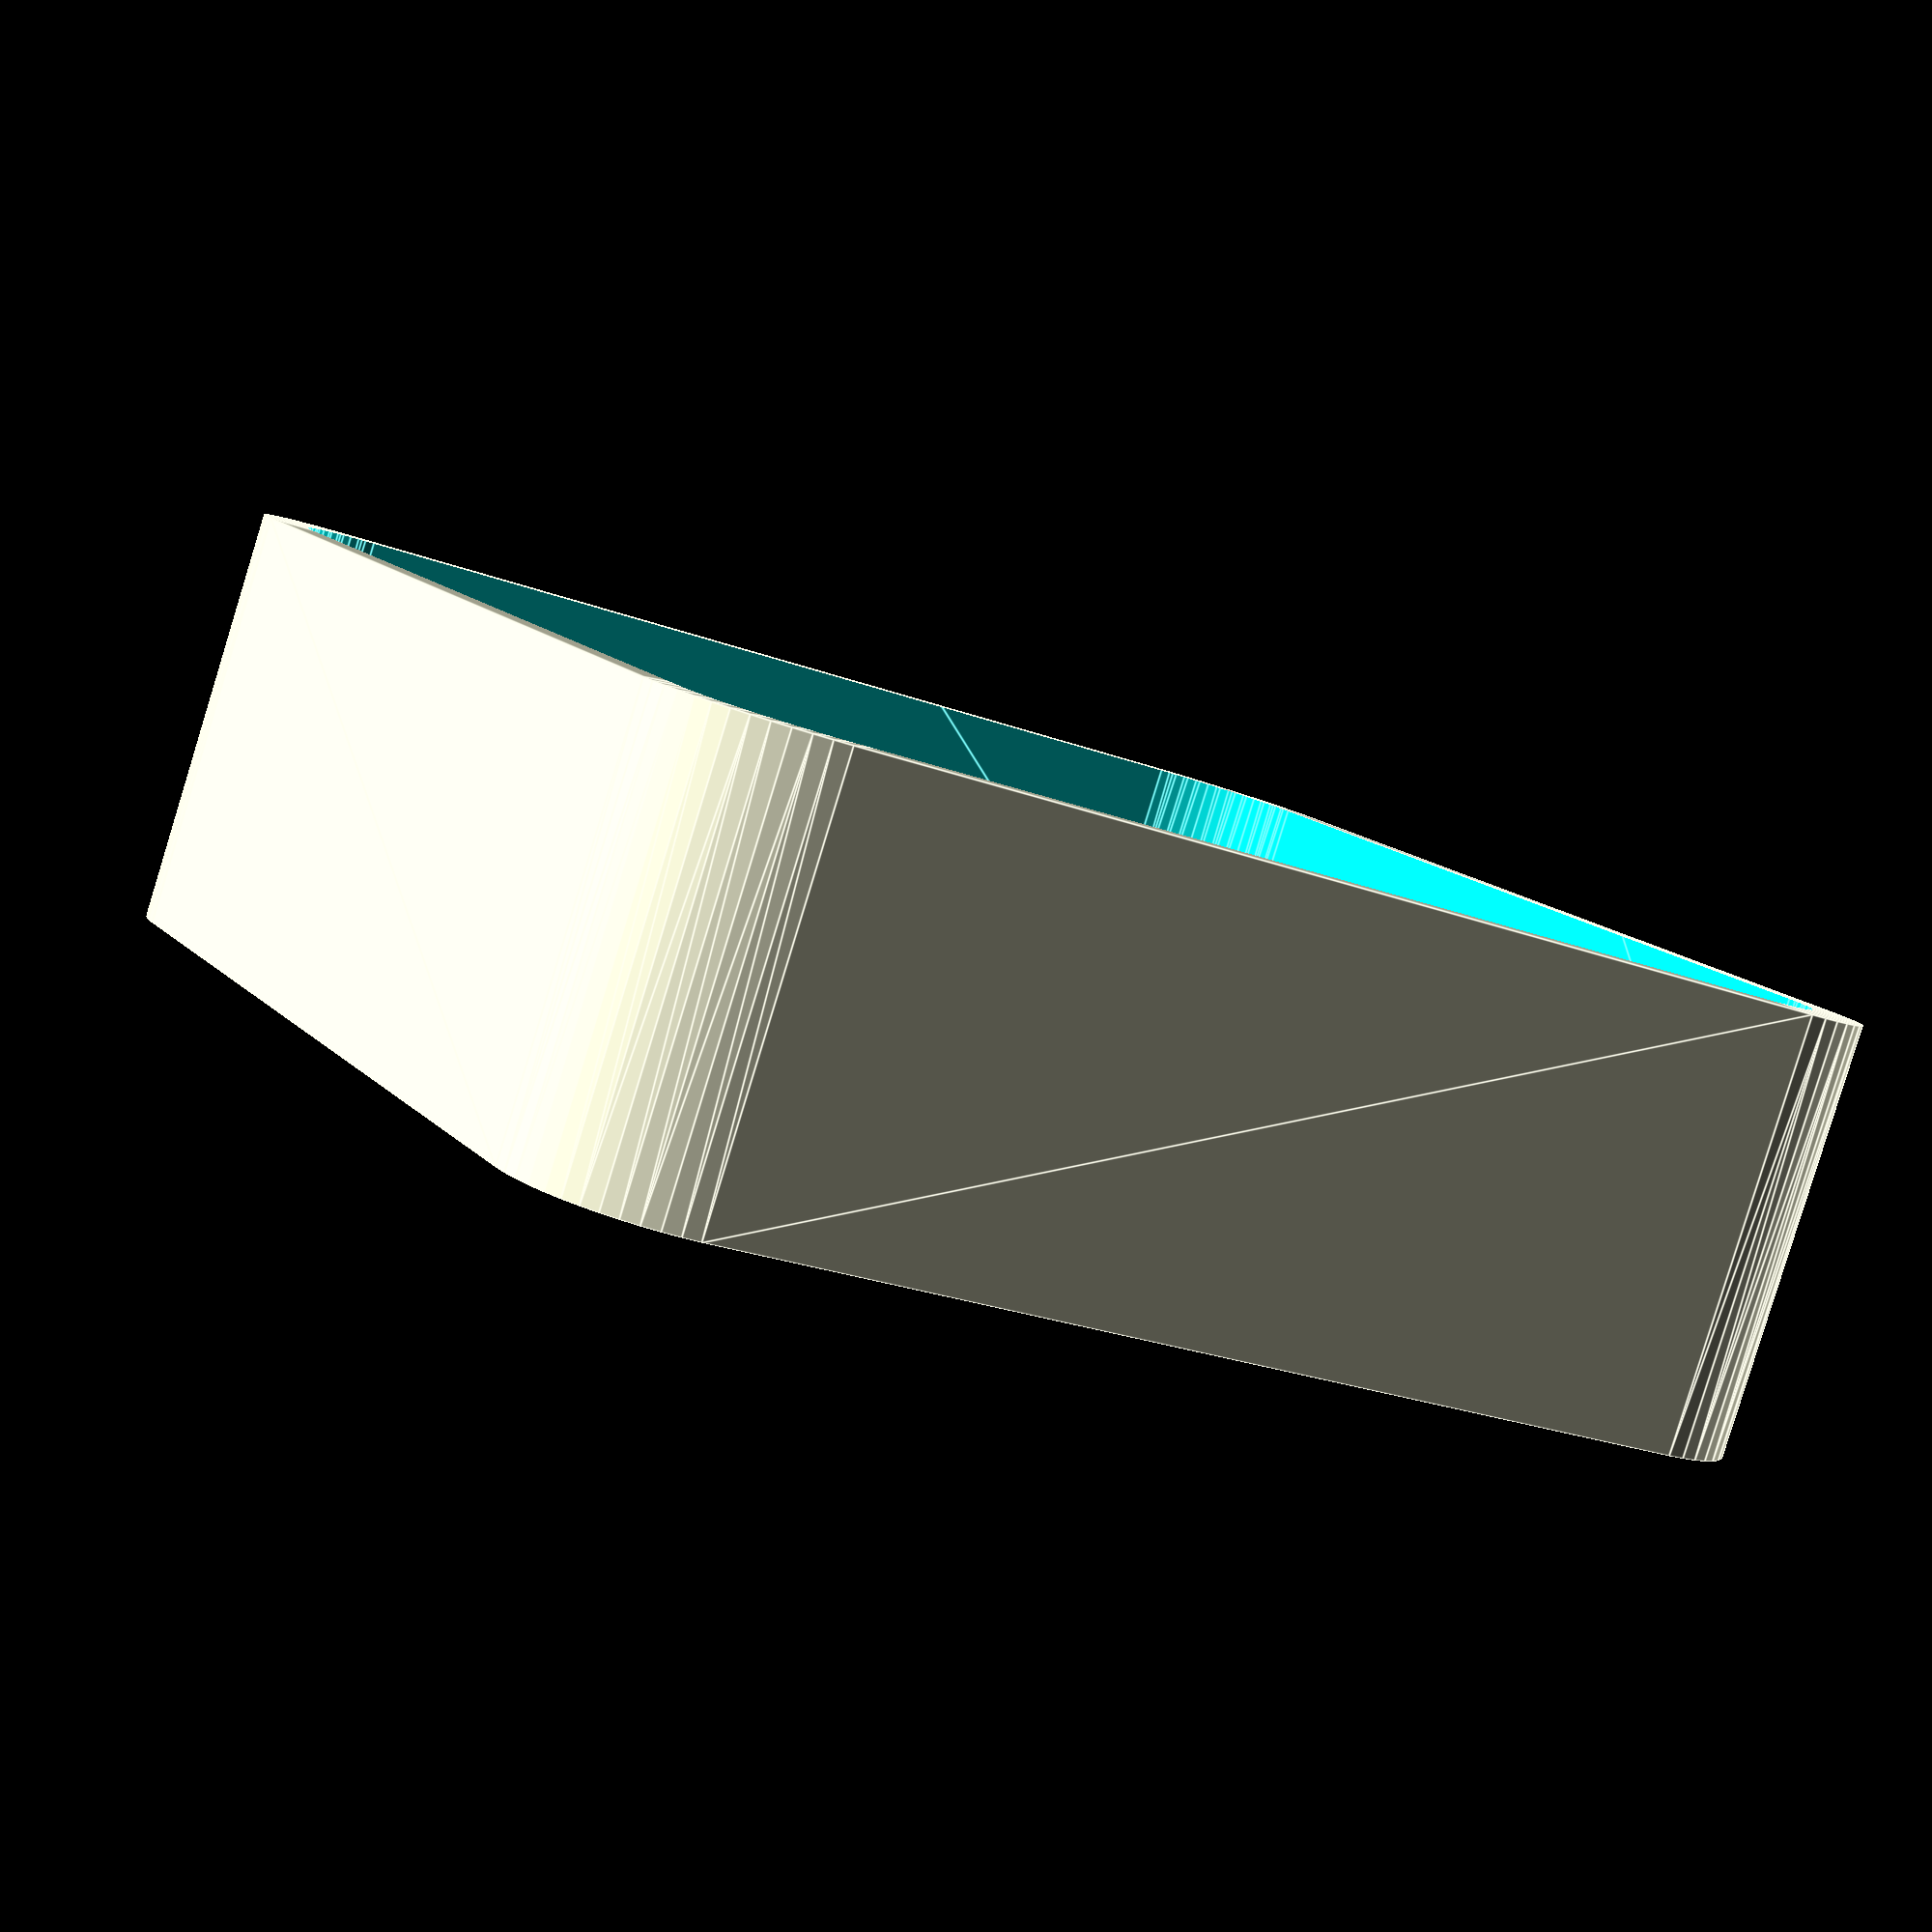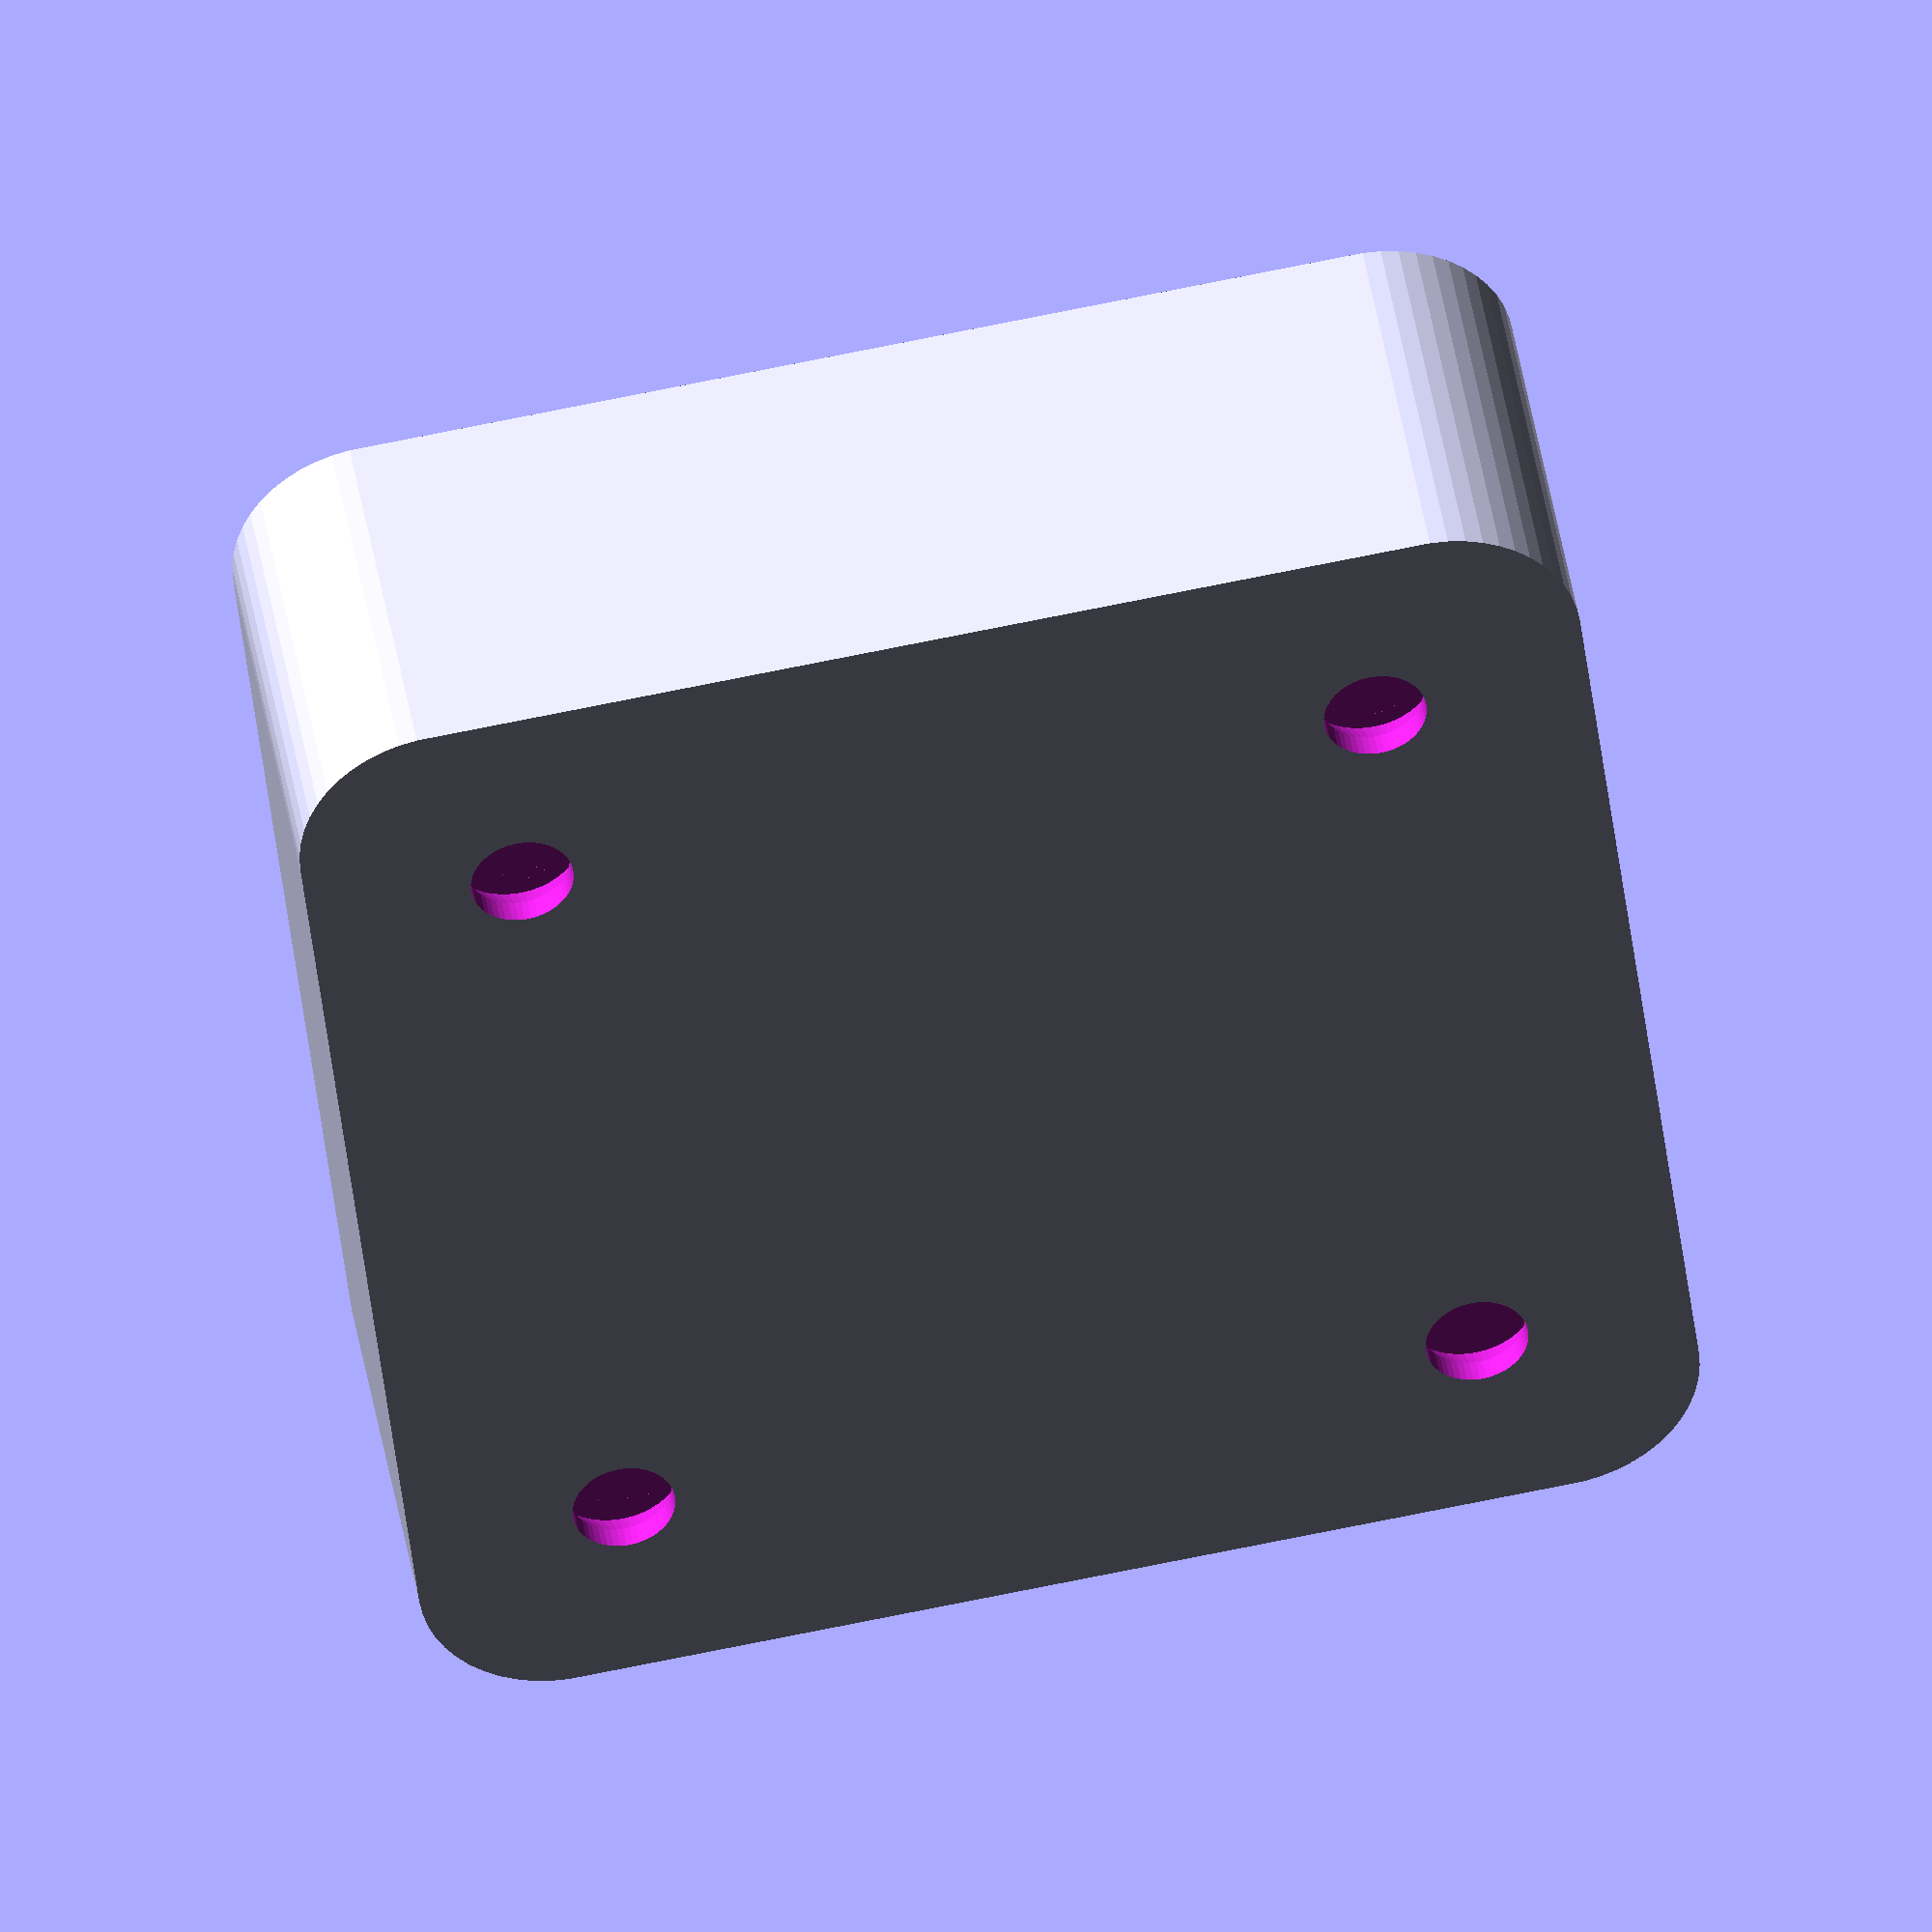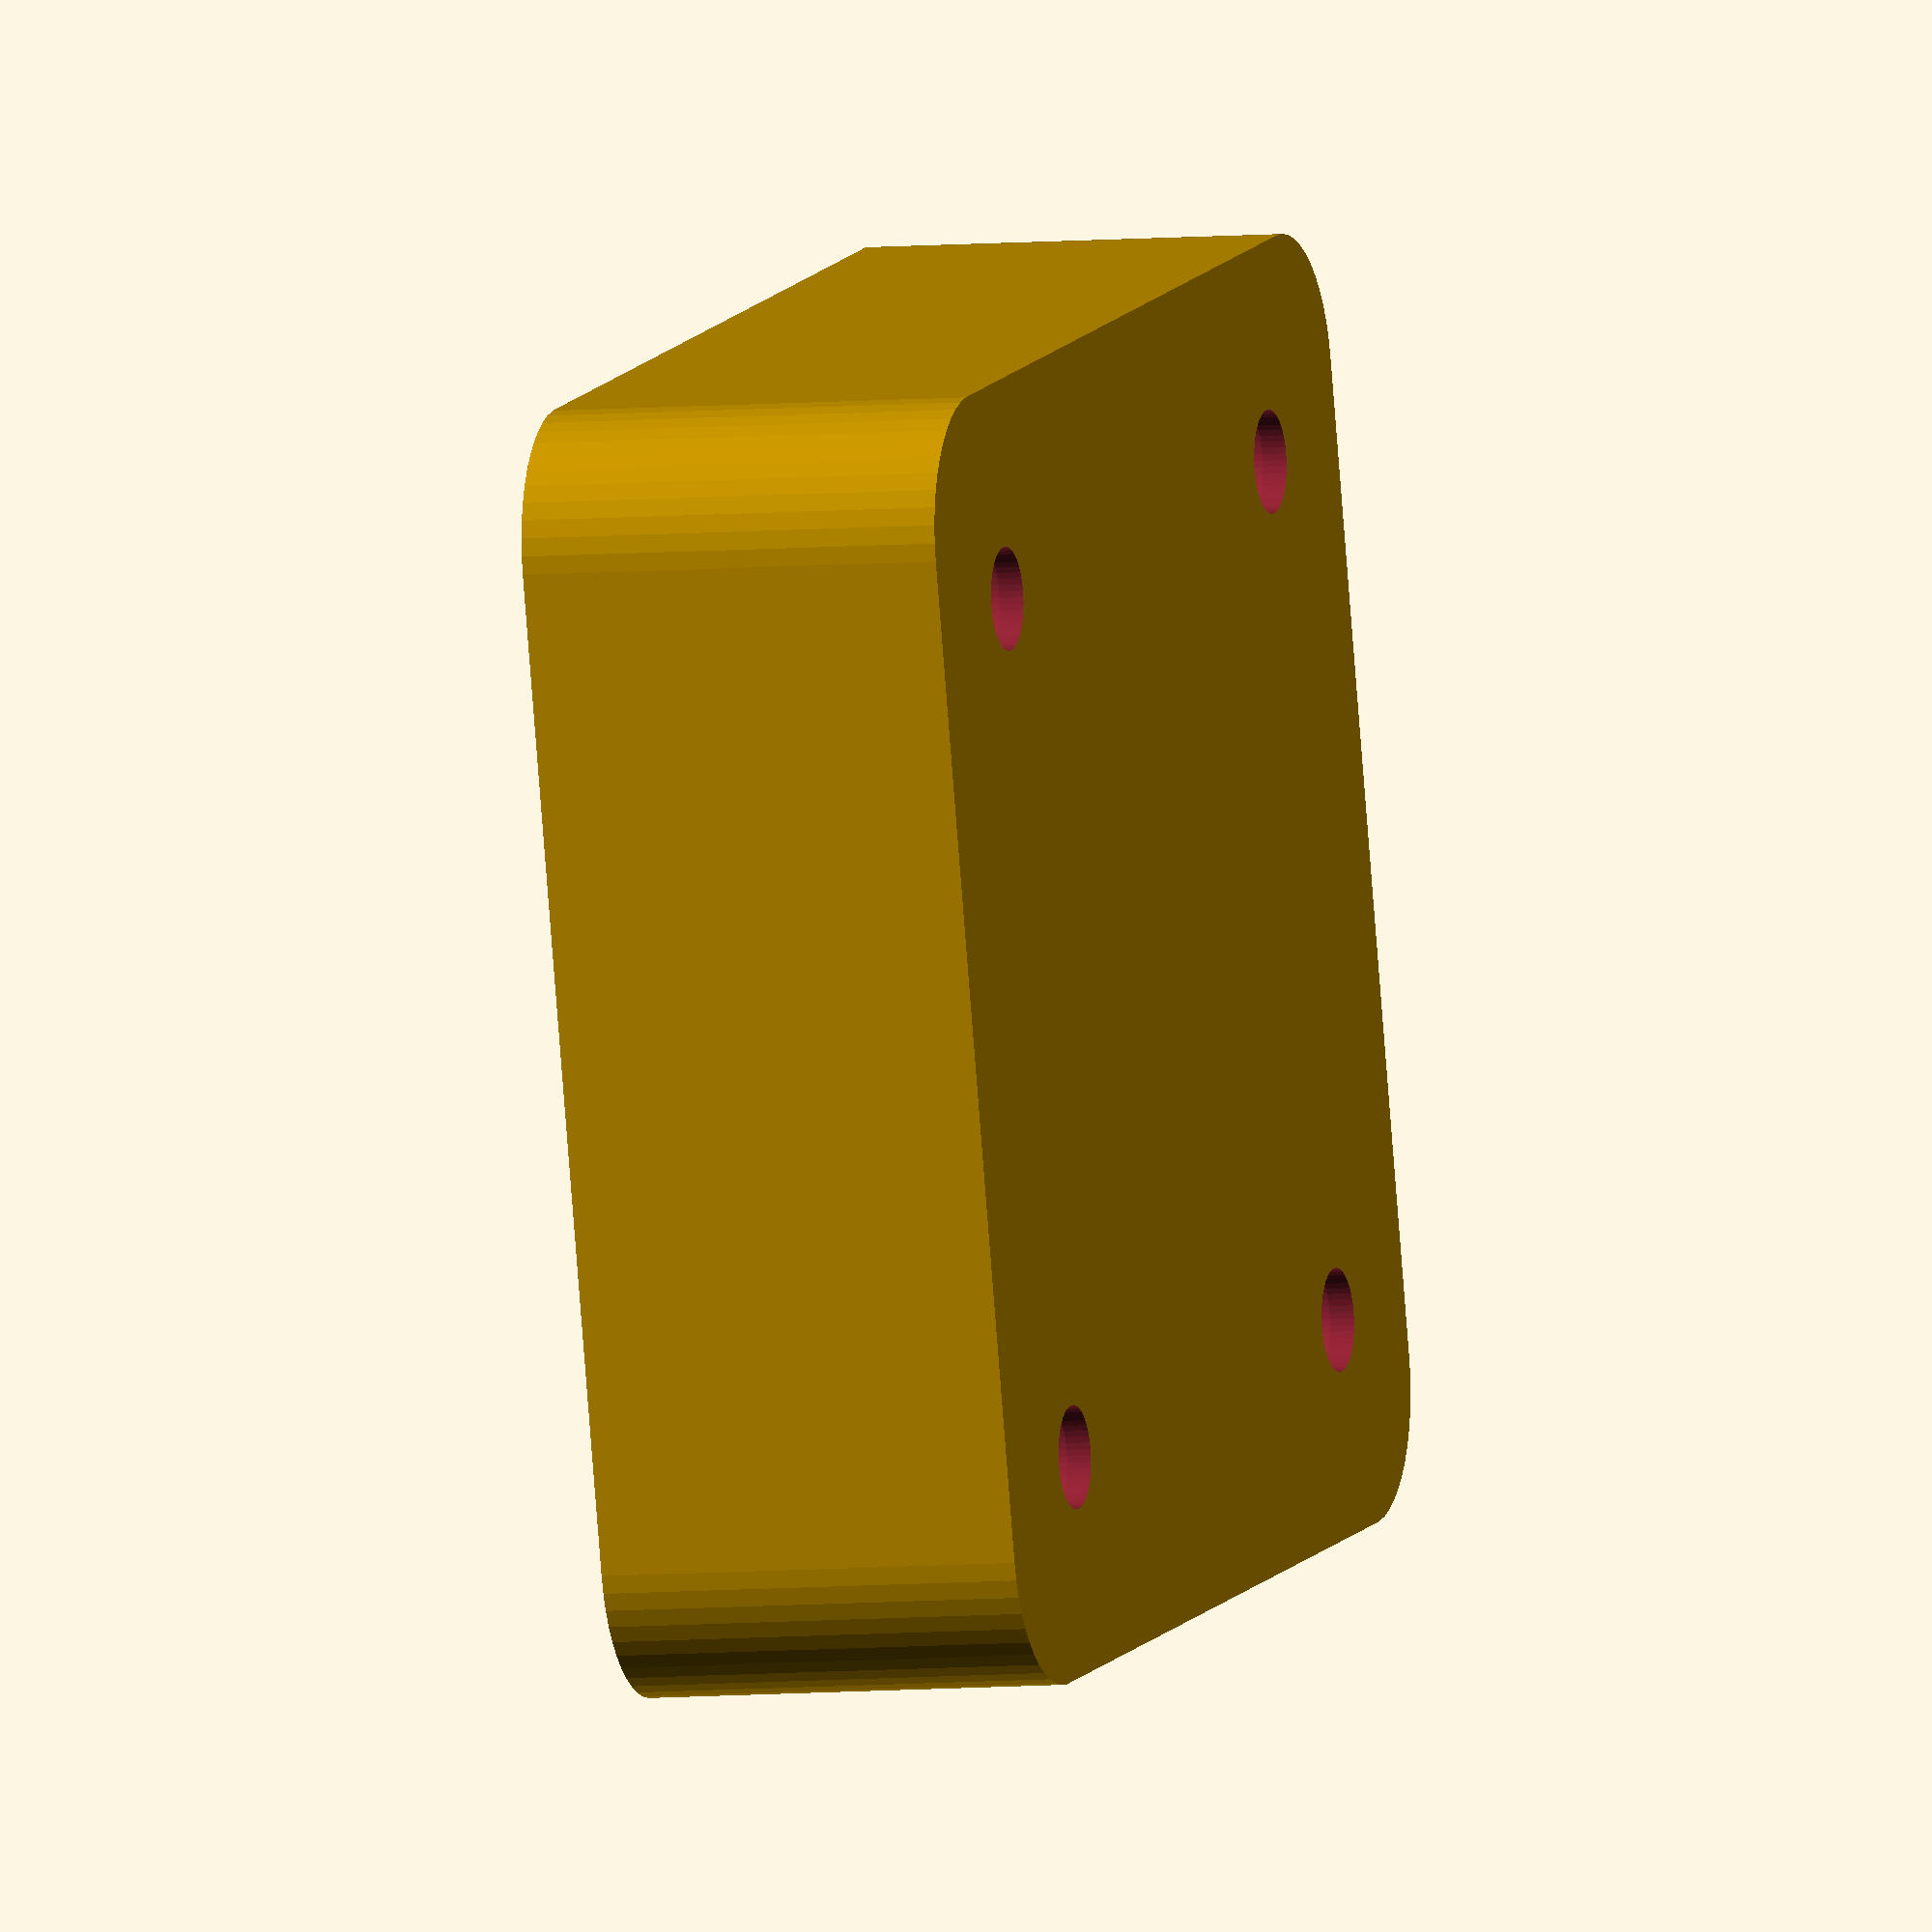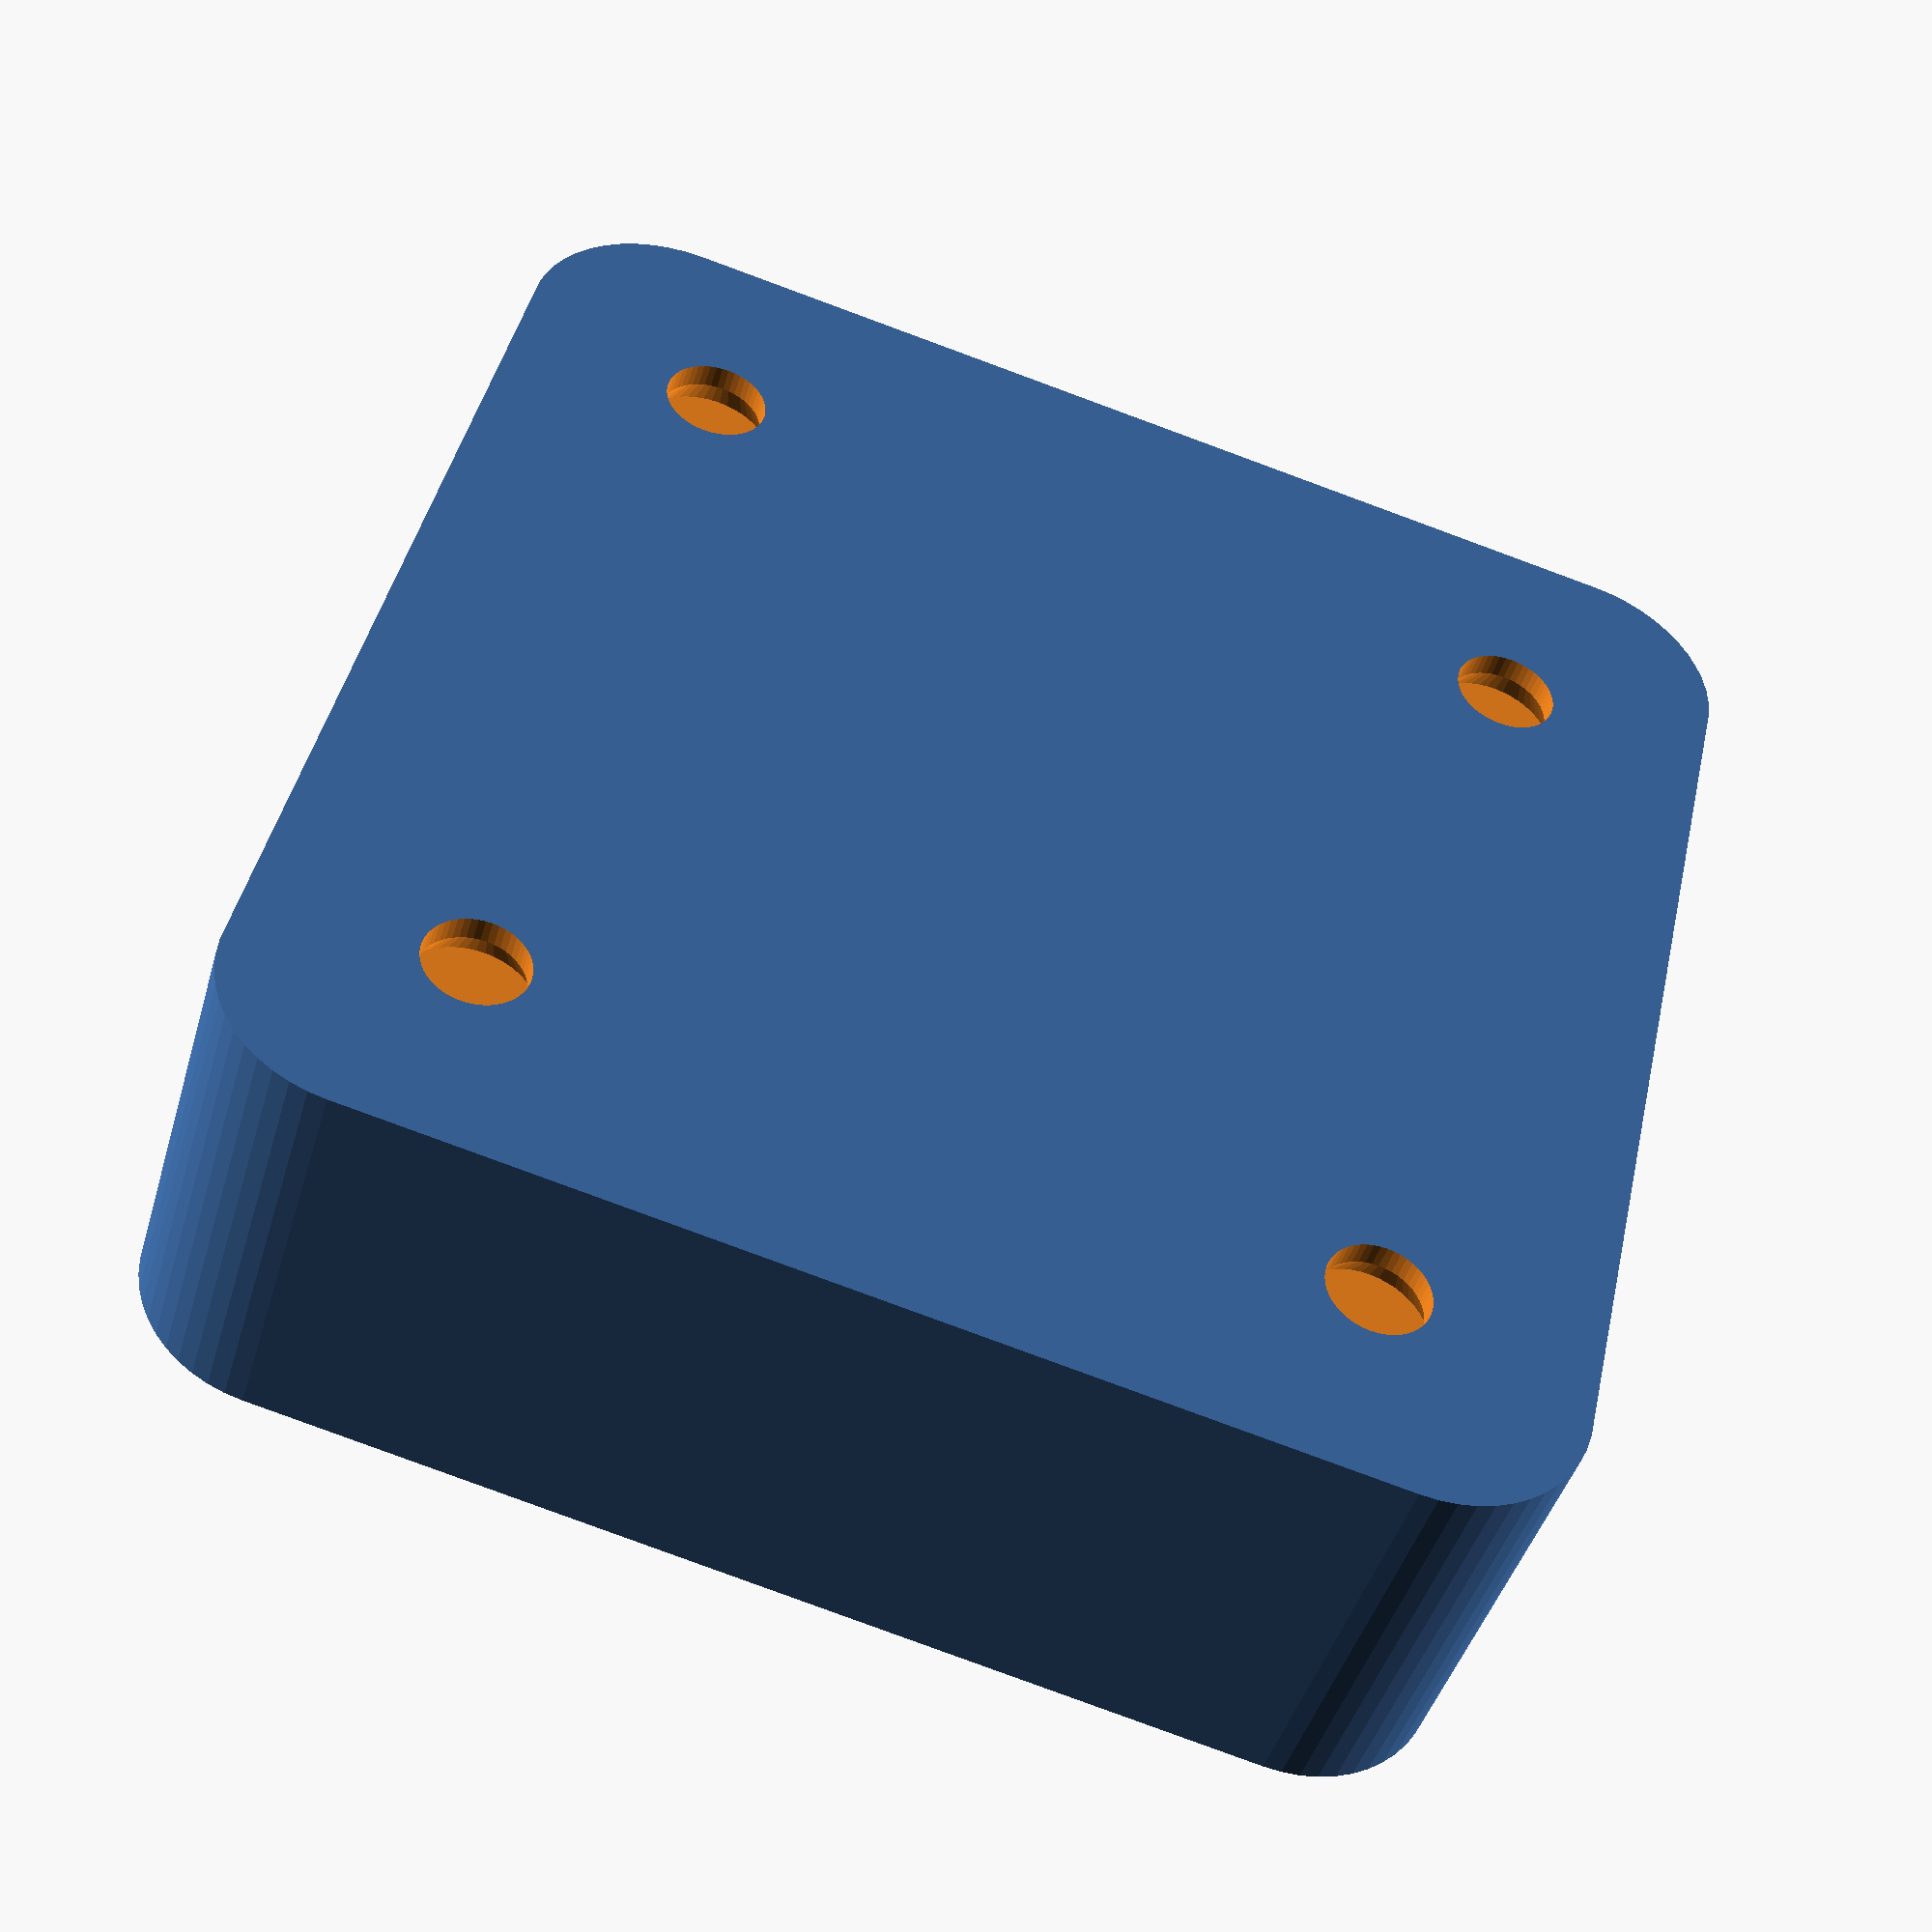
<openscad>
$fn = 50;


difference() {
	union() {
		hull() {
			translate(v = [-17.5000000000, 17.5000000000, 0]) {
				cylinder(h = 15, r = 5);
			}
			translate(v = [17.5000000000, 17.5000000000, 0]) {
				cylinder(h = 15, r = 5);
			}
			translate(v = [-17.5000000000, -17.5000000000, 0]) {
				cylinder(h = 15, r = 5);
			}
			translate(v = [17.5000000000, -17.5000000000, 0]) {
				cylinder(h = 15, r = 5);
			}
		}
	}
	union() {
		translate(v = [-15.0000000000, -15.0000000000, 2]) {
			rotate(a = [0, 0, 0]) {
				difference() {
					union() {
						translate(v = [0, 0, -1.7000000000]) {
							cylinder(h = 1.7000000000, r1 = 1.5000000000, r2 = 2.4000000000);
						}
						translate(v = [0, 0, -6.0000000000]) {
							cylinder(h = 6, r = 1.5000000000);
						}
						translate(v = [0, 0, -6.0000000000]) {
							cylinder(h = 6, r = 1.8000000000);
						}
						translate(v = [0, 0, -6.0000000000]) {
							cylinder(h = 6, r = 1.5000000000);
						}
					}
					union();
				}
			}
		}
		translate(v = [15.0000000000, -15.0000000000, 2]) {
			rotate(a = [0, 0, 0]) {
				difference() {
					union() {
						translate(v = [0, 0, -1.7000000000]) {
							cylinder(h = 1.7000000000, r1 = 1.5000000000, r2 = 2.4000000000);
						}
						translate(v = [0, 0, -6.0000000000]) {
							cylinder(h = 6, r = 1.5000000000);
						}
						translate(v = [0, 0, -6.0000000000]) {
							cylinder(h = 6, r = 1.8000000000);
						}
						translate(v = [0, 0, -6.0000000000]) {
							cylinder(h = 6, r = 1.5000000000);
						}
					}
					union();
				}
			}
		}
		translate(v = [-15.0000000000, 15.0000000000, 2]) {
			rotate(a = [0, 0, 0]) {
				difference() {
					union() {
						translate(v = [0, 0, -1.7000000000]) {
							cylinder(h = 1.7000000000, r1 = 1.5000000000, r2 = 2.4000000000);
						}
						translate(v = [0, 0, -6.0000000000]) {
							cylinder(h = 6, r = 1.5000000000);
						}
						translate(v = [0, 0, -6.0000000000]) {
							cylinder(h = 6, r = 1.8000000000);
						}
						translate(v = [0, 0, -6.0000000000]) {
							cylinder(h = 6, r = 1.5000000000);
						}
					}
					union();
				}
			}
		}
		translate(v = [15.0000000000, 15.0000000000, 2]) {
			rotate(a = [0, 0, 0]) {
				difference() {
					union() {
						translate(v = [0, 0, -1.7000000000]) {
							cylinder(h = 1.7000000000, r1 = 1.5000000000, r2 = 2.4000000000);
						}
						translate(v = [0, 0, -6.0000000000]) {
							cylinder(h = 6, r = 1.5000000000);
						}
						translate(v = [0, 0, -6.0000000000]) {
							cylinder(h = 6, r = 1.8000000000);
						}
						translate(v = [0, 0, -6.0000000000]) {
							cylinder(h = 6, r = 1.5000000000);
						}
					}
					union();
				}
			}
		}
		translate(v = [-15.0000000000, -7.5000000000, 3]) {
			rotate(a = [0, 0, 0]) {
				difference() {
					union() {
						translate(v = [0, 0, -2.2000000000]) {
							cylinder(h = 2.2000000000, r1 = 2.0000000000, r2 = 2.9000000000);
						}
						translate(v = [0, 0, -300.0000000000]) {
							cylinder(h = 100, r = 2.0000000000);
						}
						translate(v = [0, 0, -300.0000000000]) {
							cylinder(h = 100, r = 2.3000000000);
						}
						translate(v = [0, 0, -300.0000000000]) {
							cylinder(h = 100, r = 2.0000000000);
						}
					}
					union();
				}
			}
		}
		translate(v = [-15.0000000000, 0.0000000000, 3]) {
			rotate(a = [0, 0, 0]) {
				difference() {
					union() {
						translate(v = [0, 0, -2.2000000000]) {
							cylinder(h = 2.2000000000, r1 = 2.0000000000, r2 = 2.9000000000);
						}
						translate(v = [0, 0, -300.0000000000]) {
							cylinder(h = 100, r = 2.0000000000);
						}
						translate(v = [0, 0, -300.0000000000]) {
							cylinder(h = 100, r = 2.3000000000);
						}
						translate(v = [0, 0, -300.0000000000]) {
							cylinder(h = 100, r = 2.0000000000);
						}
					}
					union();
				}
			}
		}
		translate(v = [-15.0000000000, 7.5000000000, 3]) {
			rotate(a = [0, 0, 0]) {
				difference() {
					union() {
						translate(v = [0, 0, -2.2000000000]) {
							cylinder(h = 2.2000000000, r1 = 2.0000000000, r2 = 2.9000000000);
						}
						translate(v = [0, 0, -300.0000000000]) {
							cylinder(h = 100, r = 2.0000000000);
						}
						translate(v = [0, 0, -300.0000000000]) {
							cylinder(h = 100, r = 2.3000000000);
						}
						translate(v = [0, 0, -300.0000000000]) {
							cylinder(h = 100, r = 2.0000000000);
						}
					}
					union();
				}
			}
		}
		translate(v = [-7.5000000000, -15.0000000000, 3]) {
			rotate(a = [0, 0, 0]) {
				difference() {
					union() {
						translate(v = [0, 0, -2.2000000000]) {
							cylinder(h = 2.2000000000, r1 = 2.0000000000, r2 = 2.9000000000);
						}
						translate(v = [0, 0, -300.0000000000]) {
							cylinder(h = 100, r = 2.0000000000);
						}
						translate(v = [0, 0, -300.0000000000]) {
							cylinder(h = 100, r = 2.3000000000);
						}
						translate(v = [0, 0, -300.0000000000]) {
							cylinder(h = 100, r = 2.0000000000);
						}
					}
					union();
				}
			}
		}
		translate(v = [-7.5000000000, -7.5000000000, 3]) {
			rotate(a = [0, 0, 0]) {
				difference() {
					union() {
						translate(v = [0, 0, -2.2000000000]) {
							cylinder(h = 2.2000000000, r1 = 2.0000000000, r2 = 2.9000000000);
						}
						translate(v = [0, 0, -300.0000000000]) {
							cylinder(h = 100, r = 2.0000000000);
						}
						translate(v = [0, 0, -300.0000000000]) {
							cylinder(h = 100, r = 2.3000000000);
						}
						translate(v = [0, 0, -300.0000000000]) {
							cylinder(h = 100, r = 2.0000000000);
						}
					}
					union();
				}
			}
		}
		translate(v = [-7.5000000000, 0.0000000000, 3]) {
			rotate(a = [0, 0, 0]) {
				difference() {
					union() {
						translate(v = [0, 0, -2.2000000000]) {
							cylinder(h = 2.2000000000, r1 = 2.0000000000, r2 = 2.9000000000);
						}
						translate(v = [0, 0, -300.0000000000]) {
							cylinder(h = 100, r = 2.0000000000);
						}
						translate(v = [0, 0, -300.0000000000]) {
							cylinder(h = 100, r = 2.3000000000);
						}
						translate(v = [0, 0, -300.0000000000]) {
							cylinder(h = 100, r = 2.0000000000);
						}
					}
					union();
				}
			}
		}
		translate(v = [-7.5000000000, 7.5000000000, 3]) {
			rotate(a = [0, 0, 0]) {
				difference() {
					union() {
						translate(v = [0, 0, -2.2000000000]) {
							cylinder(h = 2.2000000000, r1 = 2.0000000000, r2 = 2.9000000000);
						}
						translate(v = [0, 0, -300.0000000000]) {
							cylinder(h = 100, r = 2.0000000000);
						}
						translate(v = [0, 0, -300.0000000000]) {
							cylinder(h = 100, r = 2.3000000000);
						}
						translate(v = [0, 0, -300.0000000000]) {
							cylinder(h = 100, r = 2.0000000000);
						}
					}
					union();
				}
			}
		}
		translate(v = [-7.5000000000, 15.0000000000, 3]) {
			rotate(a = [0, 0, 0]) {
				difference() {
					union() {
						translate(v = [0, 0, -2.2000000000]) {
							cylinder(h = 2.2000000000, r1 = 2.0000000000, r2 = 2.9000000000);
						}
						translate(v = [0, 0, -300.0000000000]) {
							cylinder(h = 100, r = 2.0000000000);
						}
						translate(v = [0, 0, -300.0000000000]) {
							cylinder(h = 100, r = 2.3000000000);
						}
						translate(v = [0, 0, -300.0000000000]) {
							cylinder(h = 100, r = 2.0000000000);
						}
					}
					union();
				}
			}
		}
		translate(v = [0.0000000000, -15.0000000000, 3]) {
			rotate(a = [0, 0, 0]) {
				difference() {
					union() {
						translate(v = [0, 0, -2.2000000000]) {
							cylinder(h = 2.2000000000, r1 = 2.0000000000, r2 = 2.9000000000);
						}
						translate(v = [0, 0, -300.0000000000]) {
							cylinder(h = 100, r = 2.0000000000);
						}
						translate(v = [0, 0, -300.0000000000]) {
							cylinder(h = 100, r = 2.3000000000);
						}
						translate(v = [0, 0, -300.0000000000]) {
							cylinder(h = 100, r = 2.0000000000);
						}
					}
					union();
				}
			}
		}
		translate(v = [0.0000000000, -7.5000000000, 3]) {
			rotate(a = [0, 0, 0]) {
				difference() {
					union() {
						translate(v = [0, 0, -2.2000000000]) {
							cylinder(h = 2.2000000000, r1 = 2.0000000000, r2 = 2.9000000000);
						}
						translate(v = [0, 0, -300.0000000000]) {
							cylinder(h = 100, r = 2.0000000000);
						}
						translate(v = [0, 0, -300.0000000000]) {
							cylinder(h = 100, r = 2.3000000000);
						}
						translate(v = [0, 0, -300.0000000000]) {
							cylinder(h = 100, r = 2.0000000000);
						}
					}
					union();
				}
			}
		}
		translate(v = [0.0000000000, 0.0000000000, 3]) {
			rotate(a = [0, 0, 0]) {
				difference() {
					union() {
						translate(v = [0, 0, -2.2000000000]) {
							cylinder(h = 2.2000000000, r1 = 2.0000000000, r2 = 2.9000000000);
						}
						translate(v = [0, 0, -300.0000000000]) {
							cylinder(h = 100, r = 2.0000000000);
						}
						translate(v = [0, 0, -300.0000000000]) {
							cylinder(h = 100, r = 2.3000000000);
						}
						translate(v = [0, 0, -300.0000000000]) {
							cylinder(h = 100, r = 2.0000000000);
						}
					}
					union();
				}
			}
		}
		translate(v = [0.0000000000, 7.5000000000, 3]) {
			rotate(a = [0, 0, 0]) {
				difference() {
					union() {
						translate(v = [0, 0, -2.2000000000]) {
							cylinder(h = 2.2000000000, r1 = 2.0000000000, r2 = 2.9000000000);
						}
						translate(v = [0, 0, -300.0000000000]) {
							cylinder(h = 100, r = 2.0000000000);
						}
						translate(v = [0, 0, -300.0000000000]) {
							cylinder(h = 100, r = 2.3000000000);
						}
						translate(v = [0, 0, -300.0000000000]) {
							cylinder(h = 100, r = 2.0000000000);
						}
					}
					union();
				}
			}
		}
		translate(v = [0.0000000000, 15.0000000000, 3]) {
			rotate(a = [0, 0, 0]) {
				difference() {
					union() {
						translate(v = [0, 0, -2.2000000000]) {
							cylinder(h = 2.2000000000, r1 = 2.0000000000, r2 = 2.9000000000);
						}
						translate(v = [0, 0, -300.0000000000]) {
							cylinder(h = 100, r = 2.0000000000);
						}
						translate(v = [0, 0, -300.0000000000]) {
							cylinder(h = 100, r = 2.3000000000);
						}
						translate(v = [0, 0, -300.0000000000]) {
							cylinder(h = 100, r = 2.0000000000);
						}
					}
					union();
				}
			}
		}
		translate(v = [7.5000000000, -15.0000000000, 3]) {
			rotate(a = [0, 0, 0]) {
				difference() {
					union() {
						translate(v = [0, 0, -2.2000000000]) {
							cylinder(h = 2.2000000000, r1 = 2.0000000000, r2 = 2.9000000000);
						}
						translate(v = [0, 0, -300.0000000000]) {
							cylinder(h = 100, r = 2.0000000000);
						}
						translate(v = [0, 0, -300.0000000000]) {
							cylinder(h = 100, r = 2.3000000000);
						}
						translate(v = [0, 0, -300.0000000000]) {
							cylinder(h = 100, r = 2.0000000000);
						}
					}
					union();
				}
			}
		}
		translate(v = [7.5000000000, -7.5000000000, 3]) {
			rotate(a = [0, 0, 0]) {
				difference() {
					union() {
						translate(v = [0, 0, -2.2000000000]) {
							cylinder(h = 2.2000000000, r1 = 2.0000000000, r2 = 2.9000000000);
						}
						translate(v = [0, 0, -300.0000000000]) {
							cylinder(h = 100, r = 2.0000000000);
						}
						translate(v = [0, 0, -300.0000000000]) {
							cylinder(h = 100, r = 2.3000000000);
						}
						translate(v = [0, 0, -300.0000000000]) {
							cylinder(h = 100, r = 2.0000000000);
						}
					}
					union();
				}
			}
		}
		translate(v = [7.5000000000, 0.0000000000, 3]) {
			rotate(a = [0, 0, 0]) {
				difference() {
					union() {
						translate(v = [0, 0, -2.2000000000]) {
							cylinder(h = 2.2000000000, r1 = 2.0000000000, r2 = 2.9000000000);
						}
						translate(v = [0, 0, -300.0000000000]) {
							cylinder(h = 100, r = 2.0000000000);
						}
						translate(v = [0, 0, -300.0000000000]) {
							cylinder(h = 100, r = 2.3000000000);
						}
						translate(v = [0, 0, -300.0000000000]) {
							cylinder(h = 100, r = 2.0000000000);
						}
					}
					union();
				}
			}
		}
		translate(v = [7.5000000000, 7.5000000000, 3]) {
			rotate(a = [0, 0, 0]) {
				difference() {
					union() {
						translate(v = [0, 0, -2.2000000000]) {
							cylinder(h = 2.2000000000, r1 = 2.0000000000, r2 = 2.9000000000);
						}
						translate(v = [0, 0, -300.0000000000]) {
							cylinder(h = 100, r = 2.0000000000);
						}
						translate(v = [0, 0, -300.0000000000]) {
							cylinder(h = 100, r = 2.3000000000);
						}
						translate(v = [0, 0, -300.0000000000]) {
							cylinder(h = 100, r = 2.0000000000);
						}
					}
					union();
				}
			}
		}
		translate(v = [7.5000000000, 15.0000000000, 3]) {
			rotate(a = [0, 0, 0]) {
				difference() {
					union() {
						translate(v = [0, 0, -2.2000000000]) {
							cylinder(h = 2.2000000000, r1 = 2.0000000000, r2 = 2.9000000000);
						}
						translate(v = [0, 0, -300.0000000000]) {
							cylinder(h = 100, r = 2.0000000000);
						}
						translate(v = [0, 0, -300.0000000000]) {
							cylinder(h = 100, r = 2.3000000000);
						}
						translate(v = [0, 0, -300.0000000000]) {
							cylinder(h = 100, r = 2.0000000000);
						}
					}
					union();
				}
			}
		}
		translate(v = [15.0000000000, -7.5000000000, 3]) {
			rotate(a = [0, 0, 0]) {
				difference() {
					union() {
						translate(v = [0, 0, -2.2000000000]) {
							cylinder(h = 2.2000000000, r1 = 2.0000000000, r2 = 2.9000000000);
						}
						translate(v = [0, 0, -300.0000000000]) {
							cylinder(h = 100, r = 2.0000000000);
						}
						translate(v = [0, 0, -300.0000000000]) {
							cylinder(h = 100, r = 2.3000000000);
						}
						translate(v = [0, 0, -300.0000000000]) {
							cylinder(h = 100, r = 2.0000000000);
						}
					}
					union();
				}
			}
		}
		translate(v = [15.0000000000, 0.0000000000, 3]) {
			rotate(a = [0, 0, 0]) {
				difference() {
					union() {
						translate(v = [0, 0, -2.2000000000]) {
							cylinder(h = 2.2000000000, r1 = 2.0000000000, r2 = 2.9000000000);
						}
						translate(v = [0, 0, -300.0000000000]) {
							cylinder(h = 100, r = 2.0000000000);
						}
						translate(v = [0, 0, -300.0000000000]) {
							cylinder(h = 100, r = 2.3000000000);
						}
						translate(v = [0, 0, -300.0000000000]) {
							cylinder(h = 100, r = 2.0000000000);
						}
					}
					union();
				}
			}
		}
		translate(v = [15.0000000000, 7.5000000000, 3]) {
			rotate(a = [0, 0, 0]) {
				difference() {
					union() {
						translate(v = [0, 0, -2.2000000000]) {
							cylinder(h = 2.2000000000, r1 = 2.0000000000, r2 = 2.9000000000);
						}
						translate(v = [0, 0, -300.0000000000]) {
							cylinder(h = 100, r = 2.0000000000);
						}
						translate(v = [0, 0, -300.0000000000]) {
							cylinder(h = 100, r = 2.3000000000);
						}
						translate(v = [0, 0, -300.0000000000]) {
							cylinder(h = 100, r = 2.0000000000);
						}
					}
					union();
				}
			}
		}
		translate(v = [0, 0, 3]) {
			hull() {
				union() {
					translate(v = [-17.0000000000, 17.0000000000, 4]) {
						cylinder(h = 27, r = 4);
					}
					translate(v = [-17.0000000000, 17.0000000000, 4]) {
						sphere(r = 4);
					}
					translate(v = [-17.0000000000, 17.0000000000, 31]) {
						sphere(r = 4);
					}
				}
				union() {
					translate(v = [17.0000000000, 17.0000000000, 4]) {
						cylinder(h = 27, r = 4);
					}
					translate(v = [17.0000000000, 17.0000000000, 4]) {
						sphere(r = 4);
					}
					translate(v = [17.0000000000, 17.0000000000, 31]) {
						sphere(r = 4);
					}
				}
				union() {
					translate(v = [-17.0000000000, -17.0000000000, 4]) {
						cylinder(h = 27, r = 4);
					}
					translate(v = [-17.0000000000, -17.0000000000, 4]) {
						sphere(r = 4);
					}
					translate(v = [-17.0000000000, -17.0000000000, 31]) {
						sphere(r = 4);
					}
				}
				union() {
					translate(v = [17.0000000000, -17.0000000000, 4]) {
						cylinder(h = 27, r = 4);
					}
					translate(v = [17.0000000000, -17.0000000000, 4]) {
						sphere(r = 4);
					}
					translate(v = [17.0000000000, -17.0000000000, 31]) {
						sphere(r = 4);
					}
				}
			}
		}
	}
}
</openscad>
<views>
elev=264.9 azim=333.0 roll=197.1 proj=p view=edges
elev=137.5 azim=186.8 roll=8.9 proj=o view=solid
elev=185.6 azim=14.4 roll=71.8 proj=o view=wireframe
elev=43.6 azim=77.3 roll=164.2 proj=p view=wireframe
</views>
